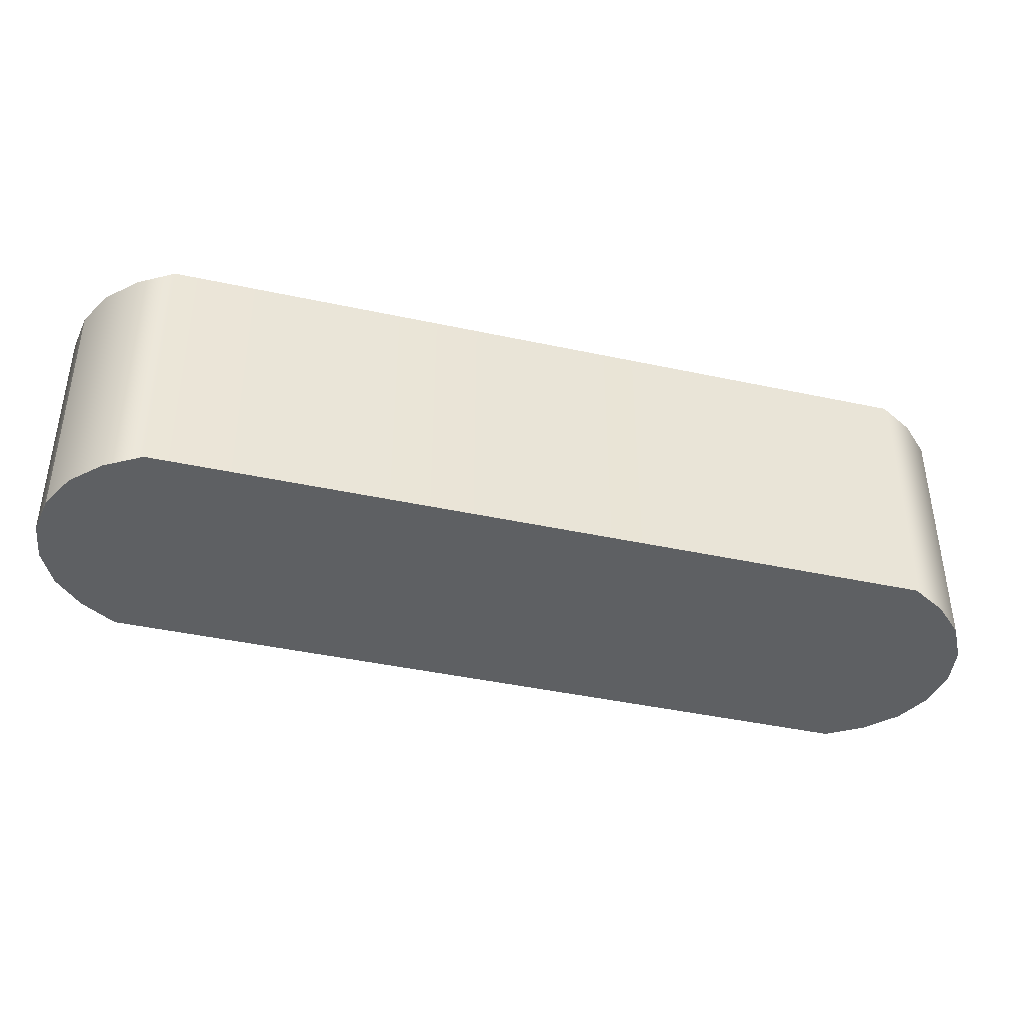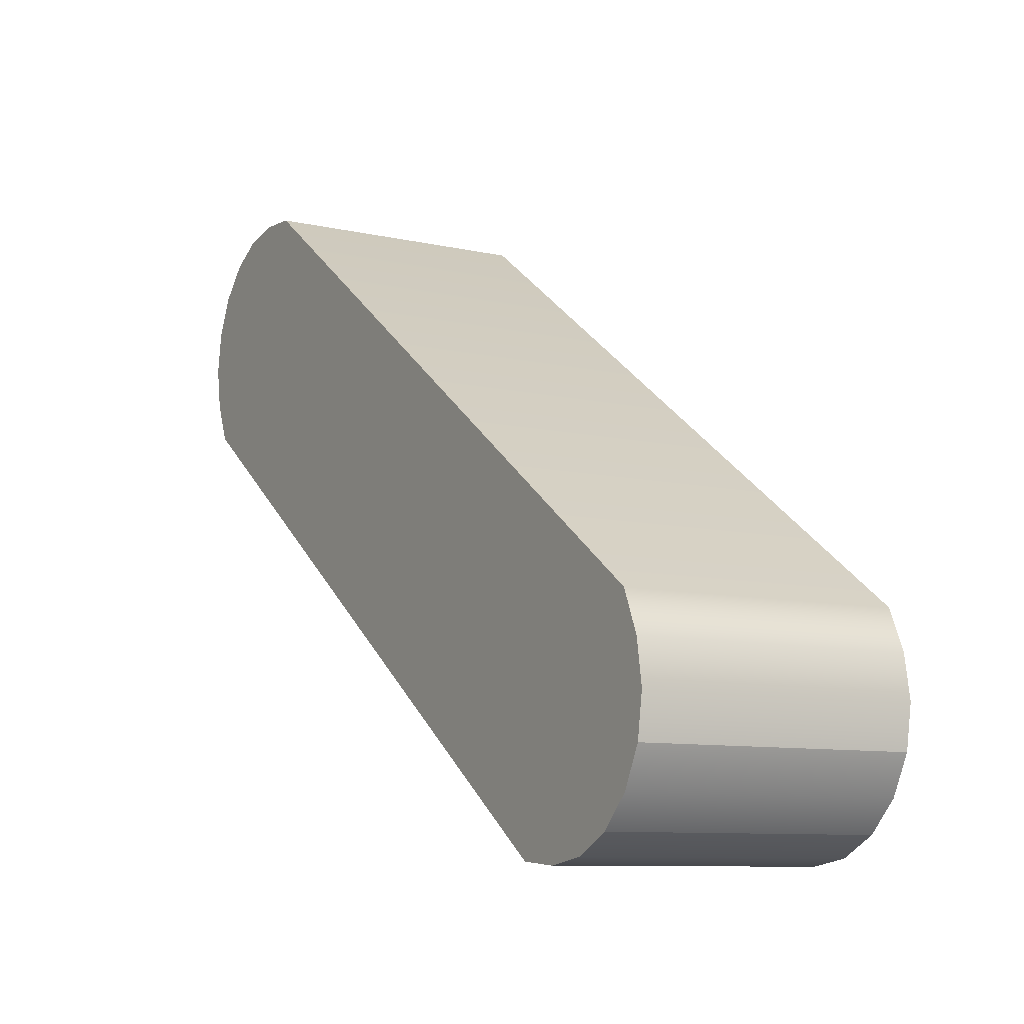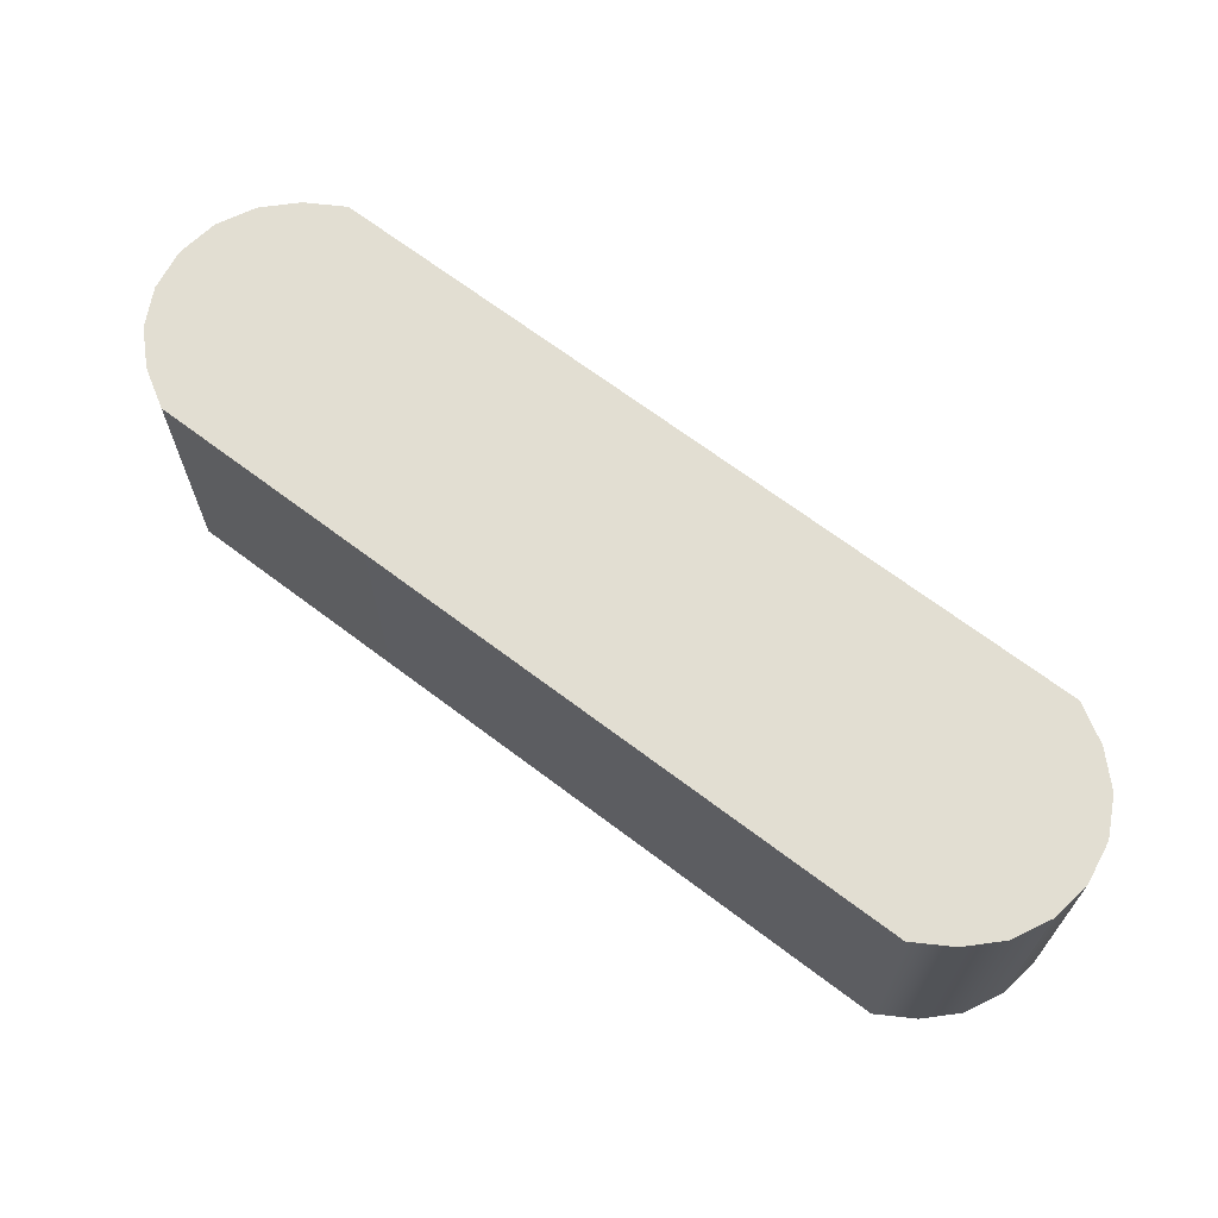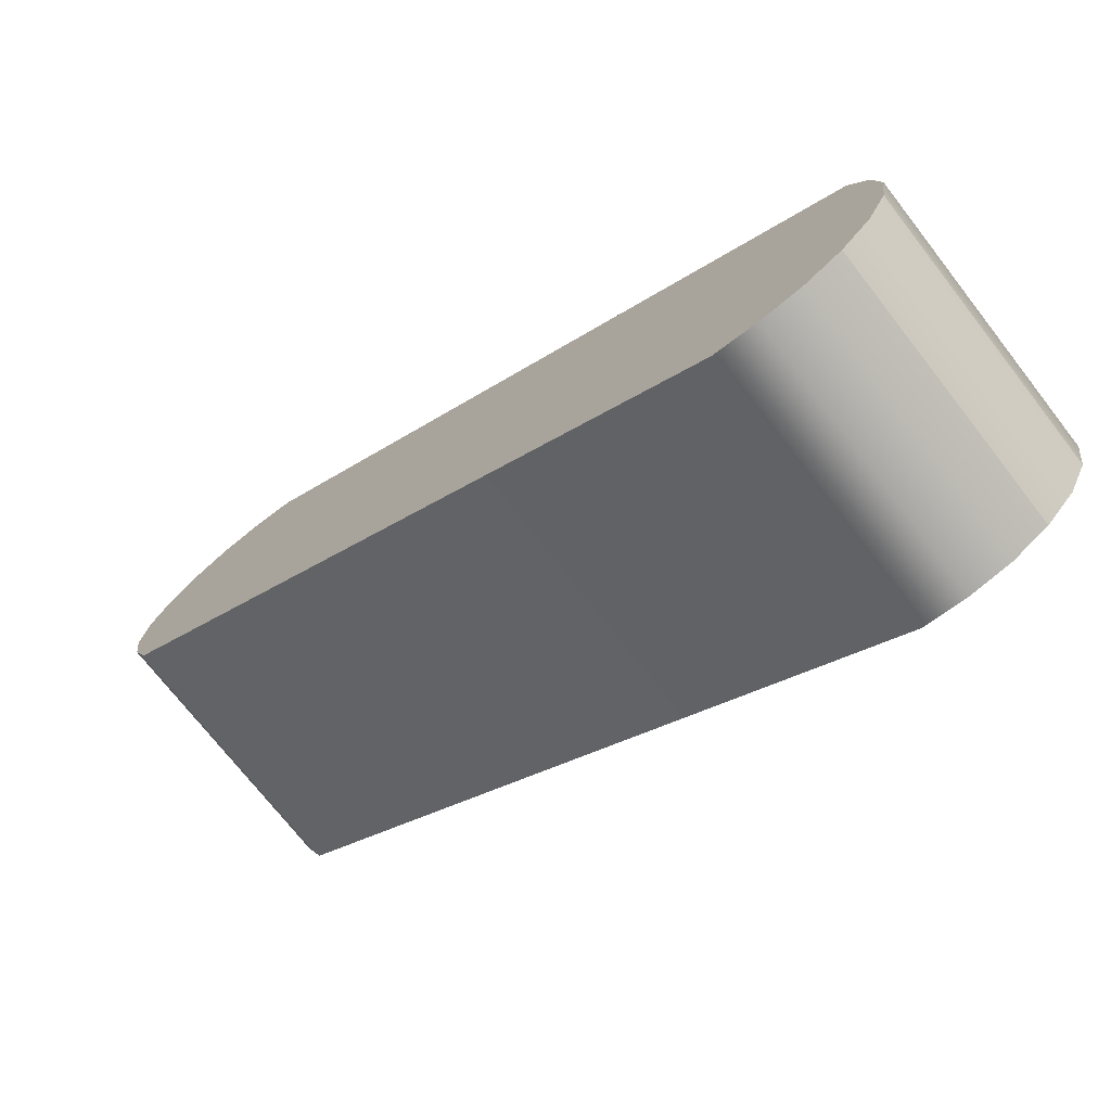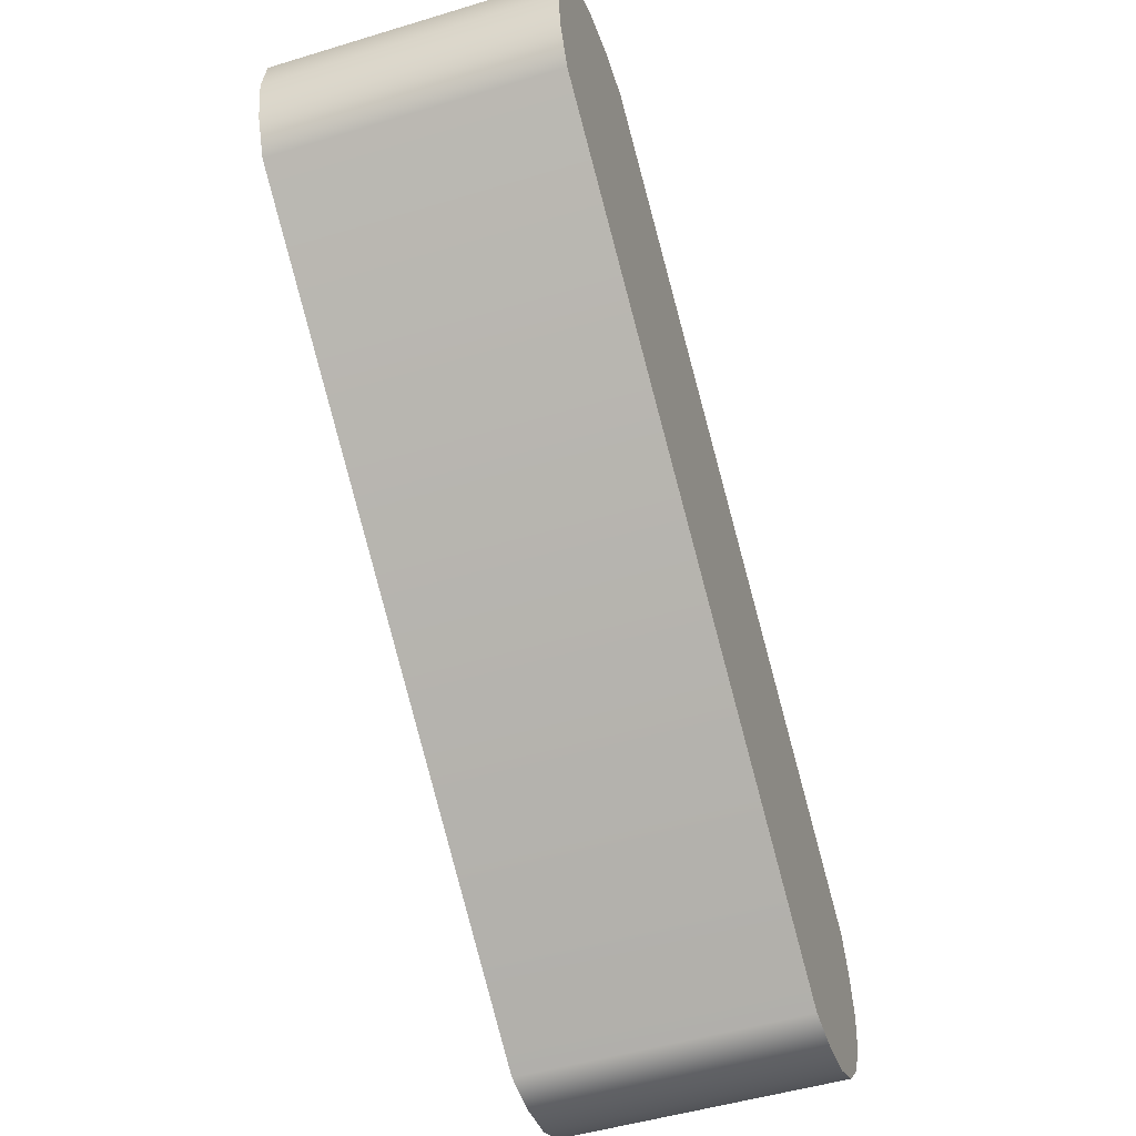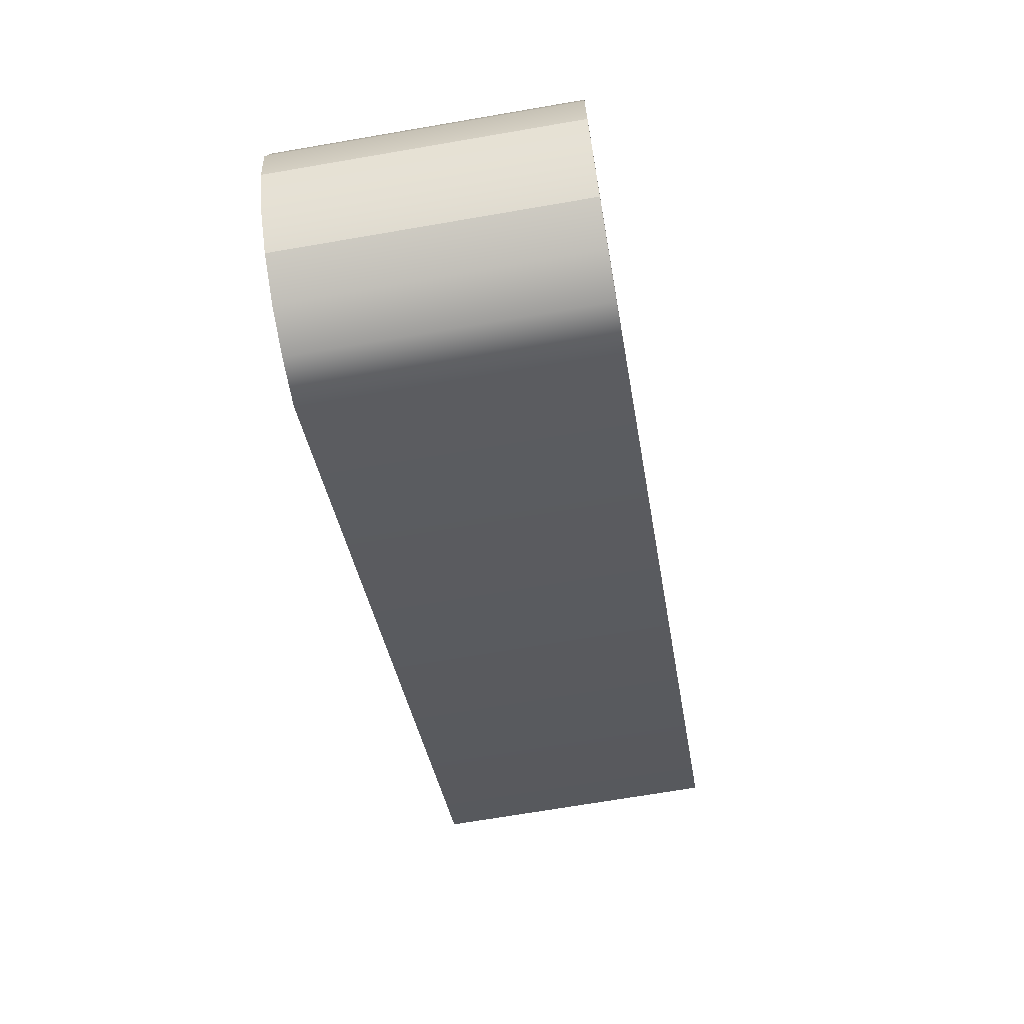
<metadata>
{"format":"obj","ext":"obj","renderer":"f3d","projection":"perspective","resolution":1024,"background":"white","views":[{"elev":-42.2,"azim":21.2,"up":"+Z"},{"elev":-9.4,"azim":-120.4,"up":"+Y"},{"elev":67.8,"azim":-107.1,"up":"+Z"},{"elev":-72.8,"azim":-142.1,"up":"+Y"},{"elev":-49.7,"azim":108.5,"up":"+Y"},{"elev":-68.7,"azim":-80.2,"up":"+Y"}]}
</metadata>
<code>
g default
v 0.2193 -0.5791 0.1869
v 0.2114 -0.5749 0.1869
v 0.2025 -0.5735 0.1869
v 0.1933 -0.5743 0.1869
v 0.1237 -0.6243 0.1869
v 0.05029 -0.7006 0.1869
v 0.05431 -0.7086 0.1869
v 0.06061 -0.7149 0.1869
v 0.1563 -0.6697 0.1869
v 0.2259 -0.6196 0.1869
v 0.2296 -0.6111 0.1869
v 0.231 -0.6023 0.1869
v 0.2297 -0.5934 0.1869
v 0.2256 -0.5854 0.1869
v 0.2193 -0.5791 0.2442
v 0.2114 -0.5749 0.2442
v 0.2025 -0.5735 0.2442
v 0.1933 -0.5743 0.2442
v 0.1237 -0.6243 0.2442
v 0.05029 -0.7006 0.2442
v 0.05431 -0.7086 0.2442
v 0.06061 -0.7149 0.2442
v 0.1563 -0.6697 0.2442
v 0.2259 -0.6196 0.2442
v 0.2296 -0.6111 0.2442
v 0.231 -0.6023 0.2442
v 0.2297 -0.5934 0.2442
v 0.2256 -0.5854 0.2442
v 0.14 -0.647 0.1869
v 0.14 -0.647 0.2442
v 0.1237 -0.6243 0.1869
v 0.05407 -0.6744 0.1869
v 0.05407 -0.6744 0.2442
v 0.1237 -0.6243 0.2442
v 0.05038 -0.6829 0.1869
v 0.05038 -0.6829 0.2442
v 0.04893 -0.6917 0.1869
v 0.04893 -0.6917 0.2442
v 0.05029 -0.7006 0.1869
v 0.05029 -0.7006 0.2442
v 0.06061 -0.7149 0.1869
v 0.06857 -0.719 0.1869
v 0.06857 -0.719 0.2442
v 0.06061 -0.7149 0.2442
v 0.0774 -0.7205 0.1869
v 0.0774 -0.7205 0.2442
v 0.08666 -0.7197 0.1869
v 0.08666 -0.7197 0.2442
v 0.1563 -0.6697 0.1869
v 0.1563 -0.6697 0.2442
v 0.14 -0.647 0.1869
v 0.05431 -0.7086 0.1869
v 0.14 -0.647 0.2442
v 0.05431 -0.7086 0.2442
g Paddle_Right
f 1 2 16 15
f 2 3 17 16
f 3 4 18 17
f 4 5 19 18
f 31 32 33 34
f 32 35 36 33
f 35 37 38 36
f 37 39 40 38
f 6 7 21 20
f 7 8 22 21
f 41 42 43 44
f 42 45 46 43
f 45 47 48 46
f 47 49 50 48
f 9 10 24 23
f 10 11 25 24
f 11 12 26 25
f 12 13 27 26
f 13 14 28 27
f 14 1 15 28
f 2 1 29
f 3 2 29
f 4 3 29
f 5 4 29
f 32 31 51
f 35 32 51
f 37 35 51
f 39 37 51
f 52 39 51
f 41 52 51
f 42 41 51
f 45 42 51
f 47 45 51
f 49 47 51
f 10 9 29
f 11 10 29
f 12 11 29
f 13 12 29
f 14 13 29
f 1 14 29
f 15 16 30
f 16 17 30
f 17 18 30
f 18 19 30
f 34 33 53
f 33 36 53
f 36 38 53
f 38 40 53
f 40 54 53
f 54 44 53
f 44 43 53
f 43 46 53
f 46 48 53
f 48 50 53
f 23 24 30
f 24 25 30
f 25 26 30
f 26 27 30
f 27 28 30
f 28 15 30
f 19 5 31 34
f 6 20 40 39
f 22 8 41 44
f 9 23 50 49
f 5 29 51 31
f 7 6 39 52
f 8 7 52 41
f 29 9 49 51
f 30 19 34 53
f 20 21 54 40
f 21 22 44 54
f 23 30 53 50

</code>
